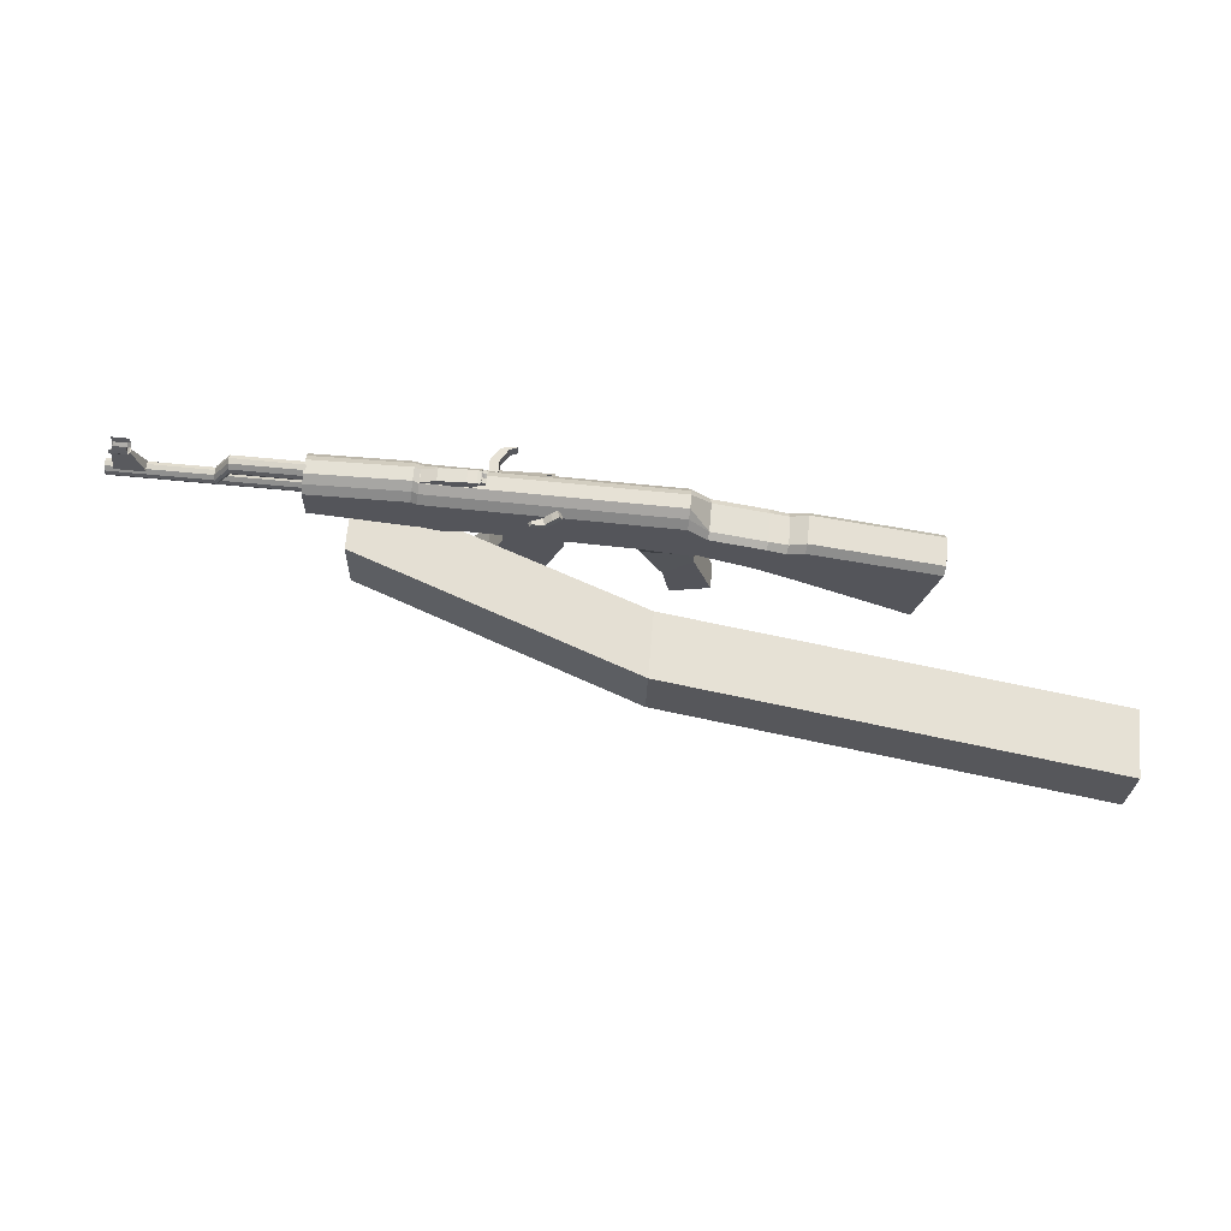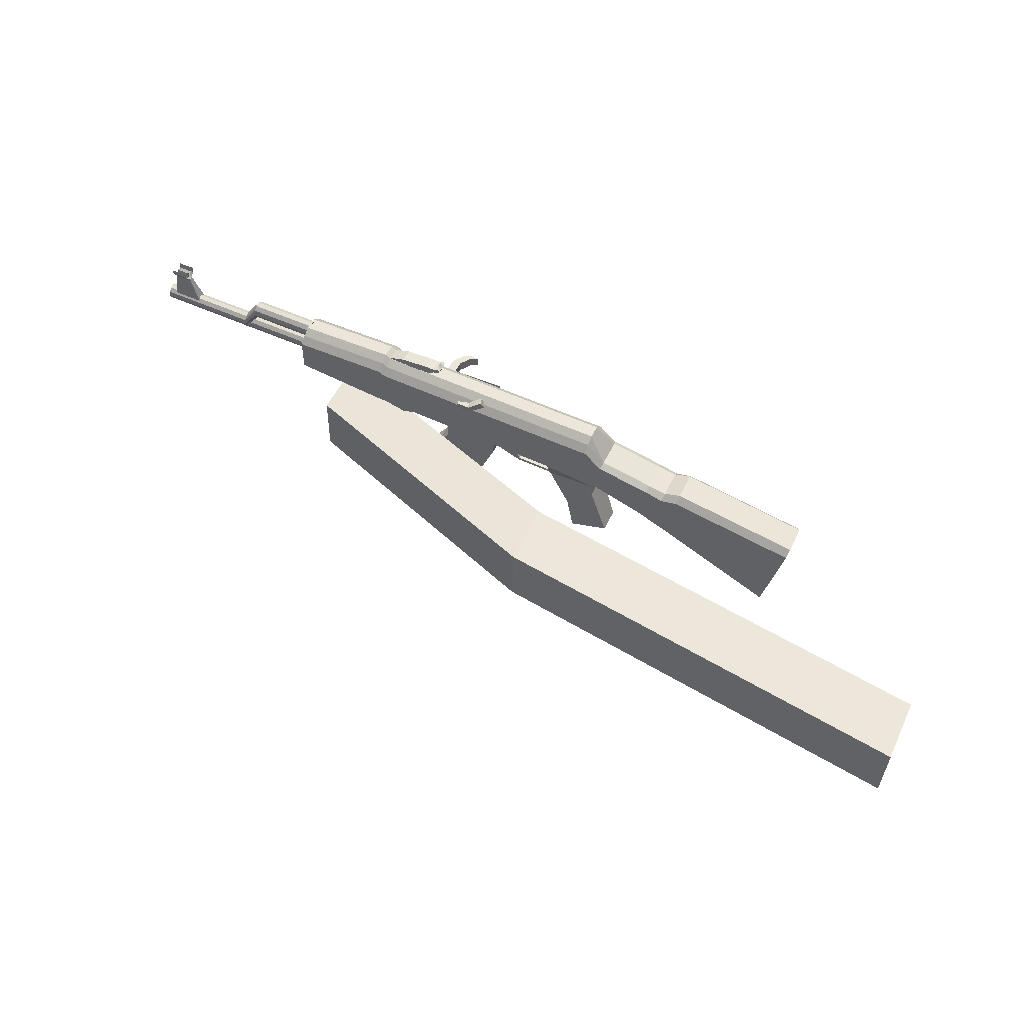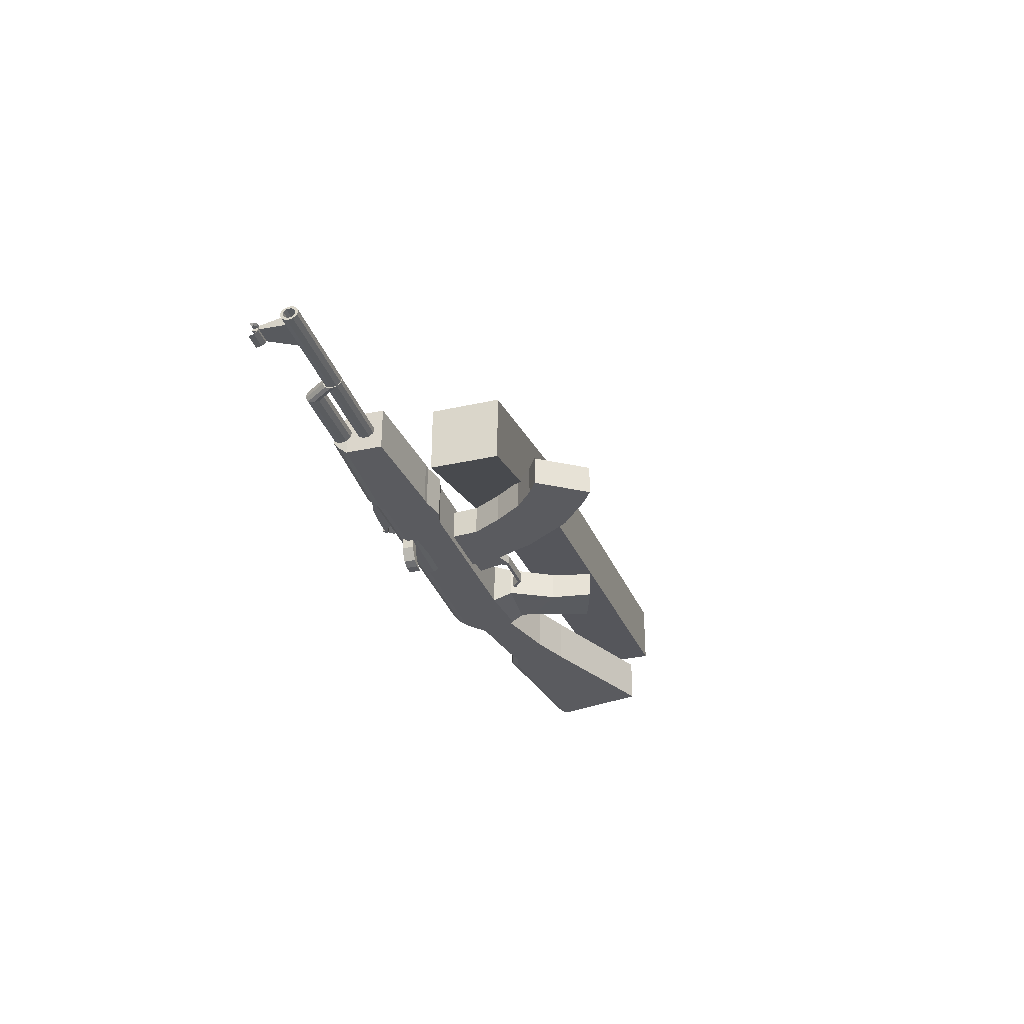
<metadata>
{"format":"obj","ext":"obj","renderer":"f3d","projection":"perspective","resolution":1024,"background":"white","views":[{"elev":64.8,"azim":5.4,"up":"+Y"},{"elev":53.1,"azim":25.7,"up":"+Y"},{"elev":-32.8,"azim":-74.0,"up":"+Z"}]}
</metadata>
<code>
o Cube.001_Cube.006
v 1.434 -0.4221 1.043
v 1.441 -0.4221 1.859
v -2.155 -0.6686 0.4715
v -2.162 -0.6686 -0.3444
v 1.453 0.3935 1.043
v 1.459 0.3935 1.859
v -2.136 0.1471 0.4713
v -2.143 0.1471 -0.3445
v 6.85 0.2692 2.482
v 6.843 0.2692 1.666
v 6.831 -0.5464 2.482
v 6.824 -0.5464 1.666
f 1 2 3 4
f 5 8 7 6
f 2 6 7 3
f 3 7 8 4
f 5 1 4 8
f 1 5 10 12
f 6 2 11 9
f 5 6 9 10
f 2 1 12 11
f 12 10 9 11
o Cube.007_Cube.005
v 0.667 0.115 -0.04616
v 0.6679 0.115 0.07376
v 0.4072 0.121 0.07586
v 0.4062 0.121 -0.04405
v 0.6733 0.4089 -0.09857
v 0.6751 0.4089 0.1261
v 0.4144 0.4149 0.1282
v 0.4126 0.4149 -0.09647
v 0.6827 0.008723 -0.04628
v 0.6837 0.008723 0.07363
v 0.7 0.04684 0.0735
v 0.6991 0.04684 -0.04641
v 1.155 0.02435 -0.05008
v 1.156 0.02435 0.06983
v 1.161 -0.0168 0.06979
v 1.16 -0.0168 -0.05013
v 1.305 0.1211 -0.06883
v 1.307 0.1211 0.08614
v 1.274 0.1469 0.0864
v 1.273 0.1469 -0.06857
v 4.418 -0.7952 -0.277
v 4.422 -0.7952 0.2441
v 2.97 -0.09567 0.2558
v 2.966 -0.09567 -0.2653
v 4.662 0.2751 -0.279
v 4.667 0.2751 0.2421
v 3.08 0.5605 0.2549
v 3.076 0.5605 -0.2662
v 3.093 0.6536 -0.1867
v 3.096 0.6536 0.1752
v 4.683 0.3681 0.1624
v 4.68 0.3681 -0.1995
v 2.661 0.63 0.1787
v 2.658 0.63 -0.1832
v 2.642 0.5757 -0.2627
v 2.646 0.5757 0.2584
v 2.535 0.09623 -0.2618
v 2.54 0.09623 0.2593
v 1.873 0.3174 0.2646
v 1.869 0.3174 -0.2564
v 1.977 0.7134 0.2638
v 1.973 0.7134 -0.2573
v 1.99 0.7651 -0.1778
v 1.993 0.7651 0.184
v 1.757 1.018 0.1859
v 1.754 1.018 -0.1759
v 1.749 0.9145 -0.2555
v 1.753 0.9145 0.2656
v 1.817 0.2846 -0.256
v 1.821 0.2846 0.2651
v 1.209 0.3633 0.27
v 1.204 0.3633 -0.2511
v 1.216 0.9317 0.2699
v 1.212 0.9317 -0.2511
v 1.223 1.035 -0.1716
v 1.226 1.035 0.1902
v 1.571 -0.8622 -0.1507
v 1.574 -0.8622 0.1638
v 2.062 -0.7008 0.1598
v 2.059 -0.7008 -0.1547
v -1.312 1.173 0.2107
v -1.315 1.173 -0.1511
v -1.326 1.07 -0.2307
v -1.322 1.07 0.2904
v -1.341 0.496 -0.2306
v -1.337 0.496 0.2905
v -2.544 0.6293 0.3003
v -2.549 0.6293 -0.2208
v -2.54 1.063 0.3002
v -2.544 1.063 -0.2209
v -2.533 1.156 -0.1413
v -2.53 1.156 0.2205
v -3.365 1.233 -0.02742
v -3.367 1.166 -0.05667
v -3.369 1.092 -0.04657
v -3.37 1.039 -0.000996
v -3.369 1.027 0.06265
v -3.368 1.061 0.1201
v -3.366 1.128 0.1493
v -3.365 1.202 0.1392
v -3.364 1.255 0.09363
v -3.364 1.267 0.02999
v -2.502 1.213 -0.03438
v -2.504 1.146 -0.06362
v -2.506 1.072 -0.05353
v -2.507 1.019 -0.007951
v -2.506 1.008 0.0557
v -2.505 1.041 0.1131
v -2.503 1.108 0.1423
v -2.502 1.182 0.1323
v -2.501 1.235 0.08668
v -2.501 1.247 0.02303
v -2.504 1.127 0.03936
v -2.479 0.8319 0.03916
v -2.476 0.9394 0.02448
v -2.476 0.9288 0.08168
v -2.477 0.8813 0.1226
v -2.478 0.8149 0.1317
v -2.48 0.755 0.1054
v -2.481 0.7245 0.05384
v -2.481 0.735 -0.003362
v -2.48 0.7825 -0.04432
v -2.479 0.8489 -0.05339
v -2.477 0.9088 -0.02711
v -4.808 0.9932 0.04328
v -4.808 0.9826 0.1005
v -4.809 0.9351 0.1414
v -4.81 0.8687 0.1505
v -4.812 0.8088 0.1242
v -4.813 0.7783 0.07263
v -4.813 0.7888 0.01543
v -4.812 0.8363 -0.02552
v -4.811 0.9027 -0.0346
v -4.809 0.9626 -0.008317
v -4.809 0.9385 0.01245
v -4.809 0.9595 0.04788
v -4.809 0.9523 0.08715
v -4.809 0.9196 0.1153
v -4.81 0.874 0.1215
v -4.811 0.8329 0.1035
v -4.812 0.812 0.06803
v -4.812 0.8192 0.02876
v -4.812 0.8518 0.000633
v -4.811 0.8974 -0.005596
v -3.838 0.9371 0.04005
v -3.839 0.9161 0.004628
v -3.838 0.9299 0.07933
v -3.839 0.8972 0.1075
v -3.84 0.8517 0.1137
v -3.841 0.8105 0.09564
v -3.842 0.7896 0.06021
v -3.842 0.7968 0.02094
v -3.841 0.8294 -0.007188
v -3.84 0.875 -0.01342
v -3.566 0.8629 0.04792
v -3.563 0.9824 0.03159
v -3.563 0.9707 0.09524
v -3.564 0.9178 0.1408
v -3.565 0.8439 0.1509
v -3.567 0.7773 0.1217
v -3.568 0.7433 0.06426
v -3.569 0.755 0.000608
v -3.568 0.8079 -0.04497
v -3.566 0.8818 -0.05506
v -3.564 0.9484 -0.02582
v -4.453 1.287 0.03044
v -4.327 0.9421 -0.01069
v -4.707 0.9508 -0.007634
v -4.669 1.292 0.03218
v -4.453 1.287 0.07971
v -4.326 0.9421 0.1188
v -4.706 0.9508 0.1219
v -4.669 1.292 0.08145
v -4.669 1.41 -0.03342
v -4.671 1.345 -0.02457
v -4.671 1.299 0.01536
v -4.671 1.289 0.07112
v -4.67 1.319 0.1214
v -4.669 1.372 0.147
v -4.668 1.41 0.1382
v -4.457 1.405 -0.03513
v -4.458 1.341 -0.02628
v -4.459 1.294 0.01365
v -4.459 1.284 0.06941
v -4.458 1.314 0.1197
v -4.456 1.367 0.1453
v -4.456 1.405 0.1365
v -4.481 1.394 0.1175
v -4.482 1.371 0.1242
v -4.483 1.332 0.1046
v -4.483 1.309 0.0823
v -4.484 1.317 0.03972
v -4.483 1.353 -0.006847
v -4.482 1.402 -0.0136
v -4.643 1.398 0.1188
v -4.644 1.375 0.1255
v -4.645 1.336 0.106
v -4.645 1.313 0.08361
v -4.645 1.321 0.04102
v -4.645 1.356 -0.005542
v -4.644 1.406 -0.0123
v -4.482 1.375 0.06244
v -4.644 1.379 0.06375
v -4.482 1.383 0.05315
v -4.644 1.387 0.05446
v -1.258 1.024 -0.2312
v -1.247 1.127 -0.1517
v -1.244 1.127 0.2101
v -1.254 1.024 0.2898
v -1.265 0.4931 -0.2312
v -1.261 0.4931 0.2899
v -1.239 1.207 0.116
v -1.24 1.207 -0.05766
v -2.525 1.236 0.1264
v -2.527 1.236 -0.04729
v -1.309 1.254 -0.05711
v -1.307 1.254 0.1166
v 1.231 1.115 0.0961
v 1.23 1.115 -0.07757
v 1.761 1.099 -0.08185
v 1.762 1.099 0.09182
v -0.9864 1.014 -0.2334
v -0.9756 1.117 -0.1539
v -0.9727 1.117 0.2079
v -0.9822 1.014 0.2877
v -0.9946 0.4235 -0.2334
v -0.9904 0.4235 0.2877
v -0.9673 1.197 0.1138
v -0.9687 1.197 -0.05985
v -0.8106 1.007 -0.2348
v -0.7997 1.11 -0.1553
v -0.7968 1.11 0.2065
v -0.8064 1.007 0.2862
v -0.8174 0.474 -0.2348
v -0.8132 0.474 0.2863
v -0.7914 1.191 0.1124
v -0.7928 1.191 -0.06127
v 2.87 0.5113 -0.2645
v 2.887 0.5861 -0.185
v 2.89 0.5861 0.1768
v 2.875 0.5113 0.2566
v 2.763 -0.00548 -0.2636
v 2.768 -0.00548 0.2574
v 1.842 -0.01967 -0.1684
v 1.486 -0.3791 -0.1656
v 1.489 -0.3791 0.18
v 1.844 -0.01967 0.1771
v 1.828 0.1538 -0.1723
v 1.218 0.1344 -0.1674
v 1.221 0.1344 0.1861
v 1.831 0.1538 0.1812
v -1.041 1.279 -0.05449
v -1.044 1.146 -0.05446
v -1.234 1.151 -0.05293
v -1.233 1.223 -0.05294
v -1.039 1.279 0.1096
v -1.042 1.146 0.1096
v -1.233 1.151 0.1112
v -1.231 1.223 0.1112
v -0.7104 1.139 0.107
v -0.7068 1.298 0.1069
v -0.7117 1.139 -0.05714
v -0.7081 1.298 -0.05717
v -0.5974 1.295 -0.05806
v -0.5892 1.237 -0.05813
v -0.5961 1.295 0.106
v -0.5879 1.237 0.106
v -0.5038 1.263 0.1053
v -0.5577 1.286 0.1057
v -0.5051 1.263 -0.0588
v -0.559 1.286 -0.05837
v -0.5435 1.323 -0.05849
v -0.4896 1.3 -0.05893
v -0.5422 1.323 0.1056
v -0.4883 1.3 0.1052
v -0.5166 1.312 -0.05871
v -0.5152 1.312 0.1054
v -0.4895 1.275 0.02313
v -0.5436 1.29 0.02356
v -0.5167 1.279 0.02335
v -0.5031 1.306 -0.05882
v -0.53 1.317 -0.0586
v -0.5018 1.306 0.1053
v -0.5287 1.317 0.1055
v -0.4893 1.3 -0.0179
v -0.4886 1.3 0.06415
v -0.5425 1.323 0.06458
v -0.5432 1.323 -0.01747
v -0.5156 1.312 0.06437
v -0.5301 1.284 0.02346
v -0.5162 1.312 -0.01769
v -0.503 1.281 0.02324
v -0.529 1.317 0.06448
v -0.5297 1.317 -0.01758
v -0.5021 1.306 0.06426
v -0.5027 1.306 -0.01779
f 13 17 18 14
f 14 18 19 15
f 15 19 20 16
f 17 13 16 20
f 15 16 21 22
f 16 13 24 21
f 13 14 23 24
f 14 15 22 23
f 23 22 27 26
f 24 23 26 25
f 21 24 25 28
f 22 21 28 27
f 27 28 29 30
f 28 25 32 29
f 25 26 31 32
f 26 27 30 31
f 33 34 35 36
f 33 37 38 34
f 34 38 39 35
f 37 33 36 40
f 39 38 43 42
f 37 40 41 44
f 38 37 44 43
f 44 41 42 43
f 49 50 51 52
f 50 48 53 51
f 47 49 52 54
f 48 45 56 53
f 45 46 55 56
f 46 47 54 55
f 55 54 59 58
f 56 55 58 57
f 53 56 57 60
f 54 52 61 59
f 51 53 60 62
f 52 51 62 61
f 62 60 65 63
f 59 61 64 66
f 60 57 68 65
f 58 59 66 67
f 72 71 70 69
f 77 78 79 80
f 78 76 81 79
f 75 77 80 82
f 76 73 84 81
f 74 75 82 83
f 105 96 95
f 105 97 96
f 105 98 97
f 105 99 98
f 105 100 99
f 105 101 100
f 105 102 101
f 105 103 102
f 105 104 103
f 105 95 104
f 85 95 96 86
f 86 96 97 87
f 87 97 98 88
f 88 98 99 89
f 89 99 100 90
f 90 100 101 91
f 91 101 102 92
f 92 102 103 93
f 93 103 104 94
f 94 104 95 85
f 117 107 116 126
f 118 108 107 117
f 119 109 108 118
f 120 110 109 119
f 121 111 110 120
f 122 112 111 121
f 123 113 112 122
f 124 114 113 123
f 125 115 114 124
f 126 116 115 125
f 106 116 107
f 106 107 108
f 106 108 109
f 106 109 110
f 106 110 111
f 106 111 112
f 106 112 113
f 106 113 114
f 106 114 115
f 106 115 116
f 117 126 127 128
f 118 117 128 129
f 119 118 129 130
f 120 119 130 131
f 121 120 131 132
f 122 121 132 133
f 123 122 133 134
f 124 123 134 135
f 125 124 135 136
f 126 125 136 127
f 128 127 138 137
f 129 128 137 139
f 130 129 139 140
f 131 130 140 141
f 132 131 141 142
f 133 132 142 143
f 134 133 143 144
f 135 134 144 145
f 136 135 145 146
f 127 136 146 138
f 94 85 157 148
f 93 94 148 149
f 92 93 149 150
f 91 92 150 151
f 90 91 151 152
f 89 90 152 153
f 88 89 153 154
f 87 88 154 155
f 86 87 155 156
f 85 86 156 157
f 147 157 156
f 147 156 155
f 147 155 154
f 147 154 153
f 147 153 152
f 147 152 151
f 147 151 150
f 147 150 149
f 147 149 148
f 147 148 157
f 160 161 158 159
f 162 165 164 163
f 158 162 163 159
f 159 163 164 160
f 160 164 165 161
f 161 165 162 158
f 166 173 174 167
f 167 174 175 168
f 168 175 176 169
f 169 176 177 170
f 170 177 178 171
f 171 178 179 172
f 179 178 181 180
f 171 172 187 188
f 178 177 182 181
f 170 171 188 189
f 177 176 183 182
f 169 170 189 190
f 176 175 184 183
f 168 169 190 191
f 175 174 185 184
f 167 168 191 192
f 174 173 186 185
f 166 167 192 193
f 185 186 193 192
f 184 185 192 191
f 182 183 190 189
f 181 182 189 188
f 180 181 188 187
f 190 183 194 195
f 184 191 197 196
f 191 190 195 197
f 183 184 196 194
f 194 196 197 195
f 198 75 74 199
f 200 73 76 201
f 202 77 75 198
f 201 76 78 203
f 203 78 77 202
f 73 200 204 209
f 199 74 208 205
f 83 84 206 207
f 74 83 207 208
f 84 73 209 206
f 58 67 211 212
f 68 57 213 210
f 57 58 212 213
f 213 212 211 210
f 209 208 207 206
f 205 208 209 204
f 214 198 199 215
f 216 200 201 217
f 218 202 198 214
f 217 201 203 219
f 219 203 202 218
f 200 216 220 204
f 215 199 205 221
f 221 205 204 220
f 66 222 223 67
f 222 214 215 223
f 68 224 225 65
f 224 216 217 225
f 64 226 222 66
f 226 218 214 222
f 65 225 227 63
f 225 217 219 227
f 63 227 226 64
f 227 219 218 226
f 216 224 228 220
f 224 68 210 228
f 67 223 229 211
f 223 215 221 229
f 211 229 228 210
f 40 230 231 41
f 230 47 46 231
f 41 231 232 42
f 231 46 45 232
f 42 232 233 39
f 232 45 48 233
f 36 234 230 40
f 234 49 47 230
f 39 233 235 35
f 233 48 50 235
f 35 235 234 36
f 235 50 49 234
f 56 57 213
f 55 56 213 212
f 55 212 58
f 236 72 69 237
f 237 69 70 238
f 238 70 71 239
f 239 71 72 236
f 61 240 241 64
f 240 236 237 241
f 64 241 242 63
f 241 237 238 242
f 63 242 243 62
f 242 238 239 243
f 62 243 240 61
f 243 239 236 240
f 246 247 244 245
f 248 251 250 249
f 246 250 251 247
f 247 251 248 244
f 244 248 253 255
f 248 249 252 253
f 245 244 255 254
f 254 255 256 257
f 253 252 259 258
f 252 254 257 259
f 255 253 258 256
f 256 258 261 263
f 259 257 262 260
f 258 259 260 261
f 257 256 263 262
f 268 262 263
f 269 261 260
f 270 260 262
f 271 263 261
f 264 274 263
f 274 268 263
f 268 273 262
f 273 265 262
f 267 275 260
f 275 269 260
f 269 276 261
f 276 266 261
f 265 277 262
f 277 270 262
f 270 278 260
f 278 267 260
f 266 279 261
f 279 271 261
f 271 280 263
f 280 264 263
f 279 266 276 285
f 271 279 285 282
f 285 276 269 281
f 282 285 281 272
f 280 271 282 286
f 264 280 286 274
f 286 282 272 283
f 274 286 283 268
f 281 269 275 287
f 272 281 287 284
f 287 275 267 278
f 284 287 278 270
f 283 272 284 288
f 268 283 288 273
f 288 284 270 277
f 273 288 277 265
f 81 84 83 82
f 79 81 82 80
o Cylinder
v 0.5679 0.9825 -0.1511
v 0.5707 1.003 -0.1106
v 0.5702 0.9959 -0.06563
v 0.5666 0.964 -0.03342
v 0.5612 0.9194 -0.02626
v 0.5561 0.8791 -0.04688
v 0.5533 0.8586 -0.0874
v 0.5538 0.8657 -0.1324
v 0.5574 0.8976 -0.1646
v 0.5628 0.9423 -0.1717
v 0.1148 1.038 -0.1474
v 0.1177 1.058 -0.1069
v 0.1172 1.051 -0.06198
v 0.1135 1.019 -0.02977
v 0.1081 0.9748 -0.02261
v 0.103 0.9346 -0.04323
v 0.1002 0.9141 -0.08375
v 0.1007 0.9212 -0.1287
v 0.1043 0.9531 -0.1609
v 0.1097 0.9977 -0.1681
v 0.562 0.9308 -0.09899
v 0.1089 0.9863 -0.09534
f 309 289 290
f 310 300 299
f 309 290 291
f 310 301 300
f 309 291 292
f 310 302 301
f 309 292 293
f 310 303 302
f 309 293 294
f 310 304 303
f 309 294 295
f 310 305 304
f 309 295 296
f 310 306 305
f 309 296 297
f 310 307 306
f 309 297 298
f 310 308 307
f 298 289 309
f 310 299 308
f 289 299 300 290
f 290 300 301 291
f 291 301 302 292
f 292 302 303 293
f 293 303 304 294
f 294 304 305 295
f 295 305 306 296
f 296 306 307 297
f 297 307 308 298
f 299 289 298 308
o Plane
v 0.2286 1.044 -0.2093
v 0.2232 0.8267 -0.2538
v -0.4909 0.8432 -0.2261
v -0.4855 1.06 -0.1816
v 0.2261 0.959 -0.2793
v -0.488 0.9755 -0.2516
v 0.2245 0.8895 -0.2793
v -0.4896 0.906 -0.2516
v -0.4071 0.9227 -0.3369
v -0.4058 0.9227 -0.1724
v -0.5135 0.9252 -0.1715
v -0.5148 0.9252 -0.336
v -0.4039 1.06 -0.3369
v -0.4026 1.06 -0.1724
v -0.5103 1.063 -0.1716
v -0.5116 1.063 -0.336
v -0.4202 1.061 -0.48
v -0.3125 1.058 -0.4808
v -0.4234 0.923 -0.4799
v -0.3157 0.9205 -0.4808
v -0.2243 0.9184 -0.521
v -0.3321 0.9209 -0.5202
v -0.2212 1.056 -0.5211
v -0.3289 1.059 -0.5202
f 315 311 314 316
f 316 318 317 315
f 318 313 312 317
f 319 320 321 322
f 323 326 325 324
f 319 323 324 320
f 320 324 325 321
f 321 325 326 322
f 322 326 327 329
f 323 319 330 328
f 326 323 328 327
f 319 322 329 330
f 330 329 332 331
f 327 328 333 334
f 328 330 331 333
f 329 327 334 332
f 333 331 332 334
o Cube.002_Cube.003
v 0.3456 0.1224 -0.1641
v 0.3485 0.1224 0.1956
v -0.3558 0.1386 0.2013
v -0.3587 0.1386 -0.1584
v -0.5523 -0.1979 -0.1568
v -0.5494 -0.1979 0.2028
v 0.1141 -0.4349 0.1975
v 0.1112 -0.4349 -0.1622
v -0.25 -0.9872 -0.1593
v -0.2471 -0.9872 0.2004
v -0.7885 -0.5365 0.2047
v -0.7914 -0.5365 -0.1549
v -1.043 -0.748 -0.1529
v -1.04 -0.748 0.2068
v -0.6608 -1.342 0.2037
v -0.6637 -1.342 -0.1559
v -0.8422 -1.456 -0.1545
v -0.8393 -1.456 0.2051
v -1.218 -0.8619 0.2082
v -1.221 -0.8619 -0.1514
v 0.4072 0.7384 0.1951
v -0.2971 0.7546 0.2008
v 0.4043 0.7384 -0.1645
v -0.3 0.7546 -0.1589
f 337 338 339 340
f 338 335 342 339
f 335 336 341 342
f 336 337 340 341
f 341 340 345 344
f 342 341 344 343
f 339 342 343 346
f 340 339 346 345
f 345 346 347 348
f 346 343 350 347
f 343 344 349 350
f 344 345 348 349
f 349 348 353 352
f 350 349 352 351
f 347 350 351 354
f 348 347 354 353
f 351 352 353 354
f 337 336 355 356
f 336 335 357 355
f 335 338 358 357
f 338 337 356 358
o Cube_Cube.002
v 0.3118 1.473 0.5252
v 0.3418 1.473 0.6044
v 0.3081 1.55 0.6172
v 0.278 1.55 0.5381
v 0.3834 1.509 0.498
v 0.4135 1.509 0.5772
v 0.3797 1.586 0.59
v 0.3496 1.586 0.5109
v 0.1909 1.493 0.5712
v 0.2209 1.493 0.6504
v 0.1955 1.413 0.66
v 0.1655 1.413 0.5808
v 0.04309 1.501 0.6497
v 0.0583 1.501 0.6898
v 0.08353 1.535 0.6802
v 0.06831 1.535 0.6401
f 363 366 365 364
f 359 363 364 360
f 360 364 365 361
f 361 365 366 362
f 363 359 362 366
f 361 362 367 368
f 362 359 370 367
f 359 360 369 370
f 360 361 368 369
f 369 368 373 372
f 370 369 372 371
f 367 370 371 374
f 368 367 374 373
f 371 372 373 374

</code>
